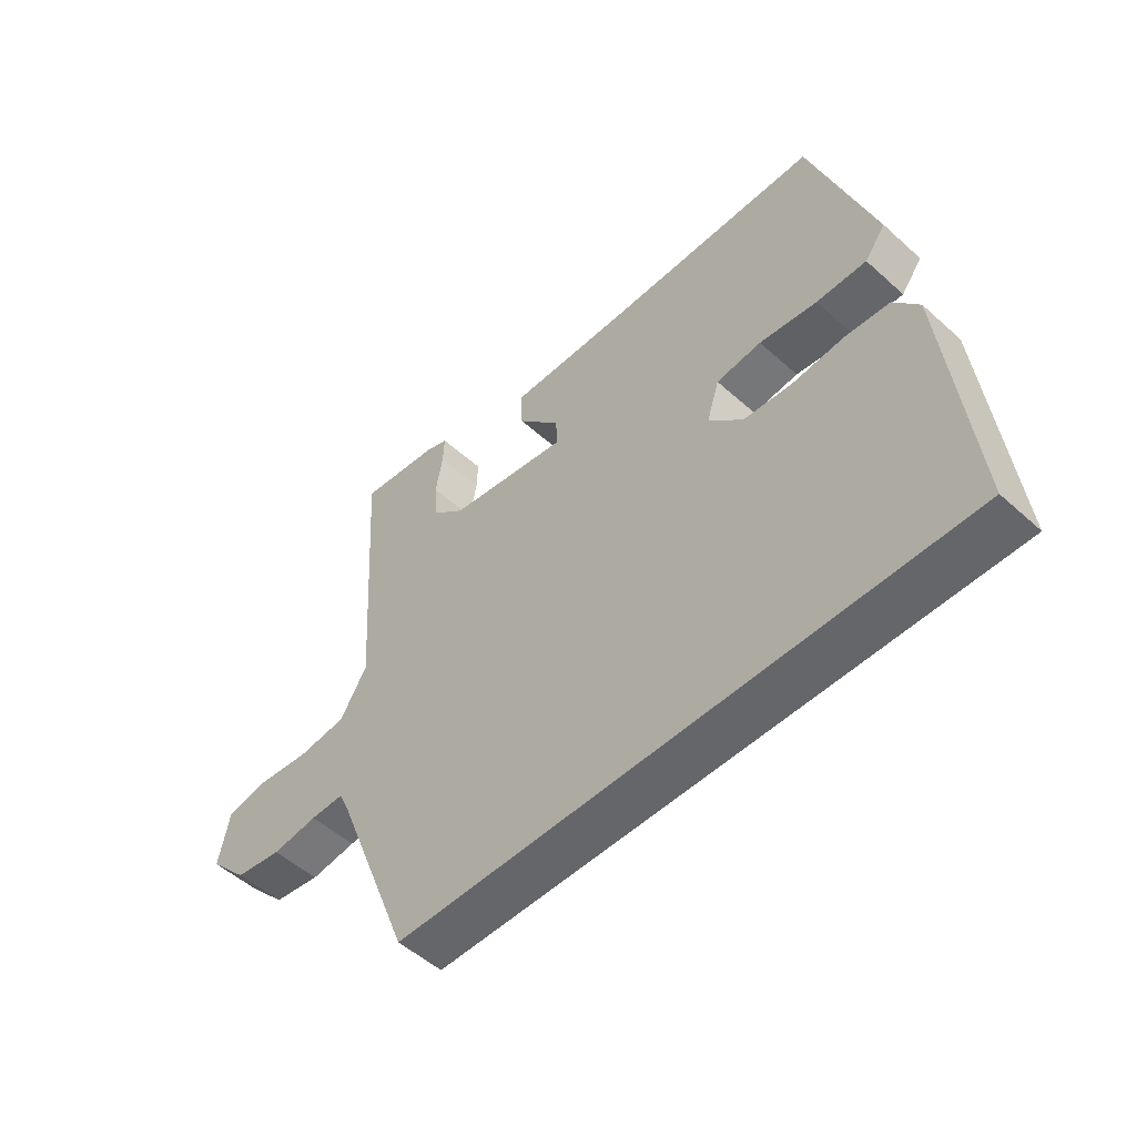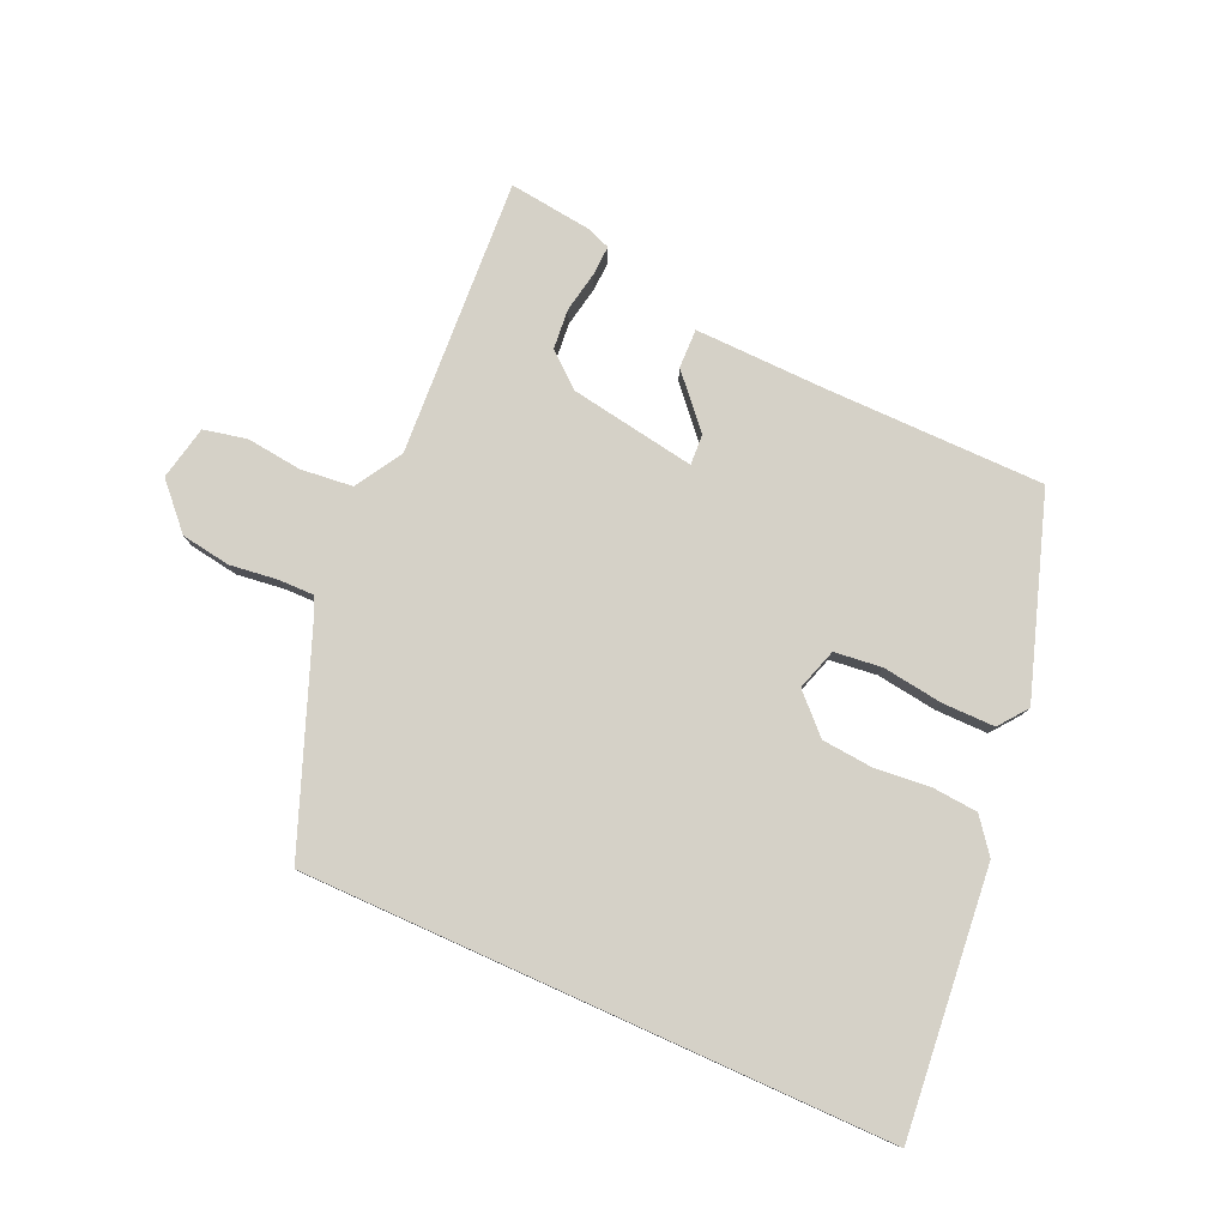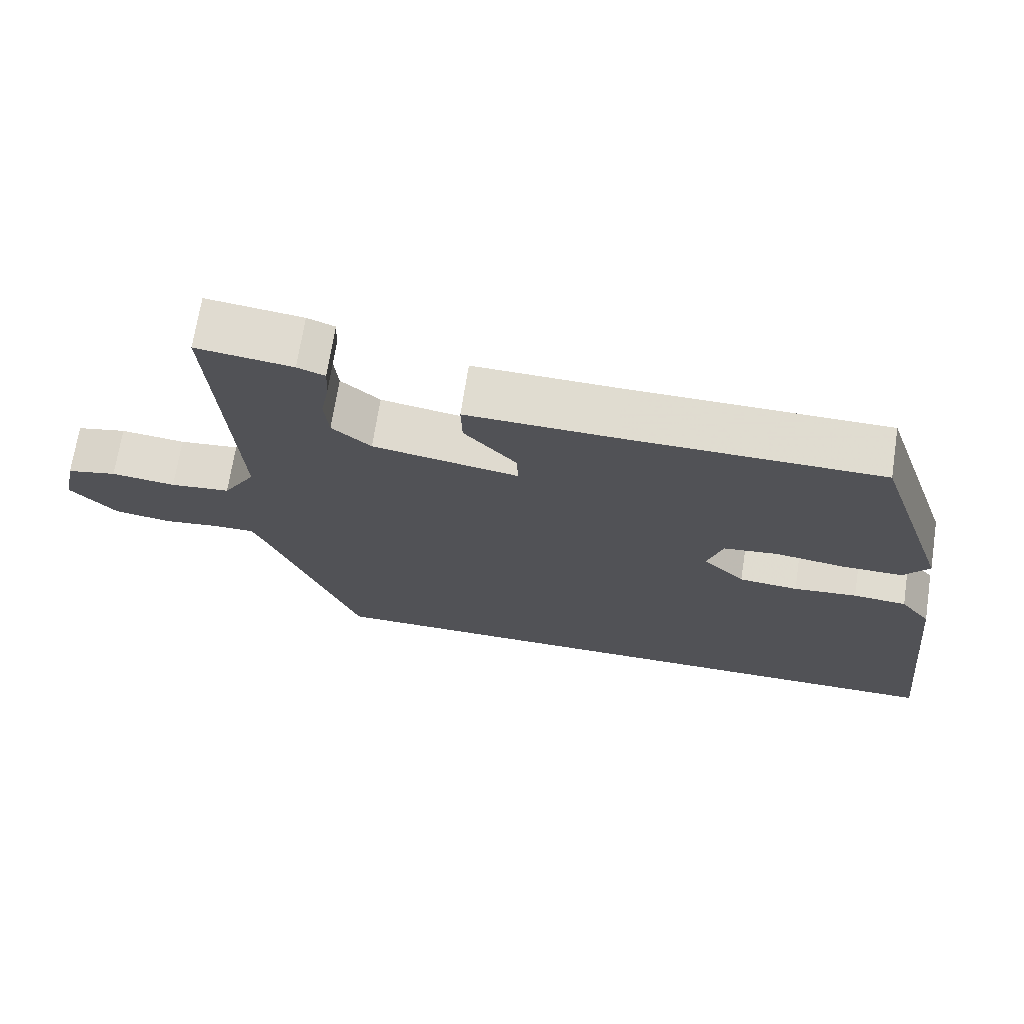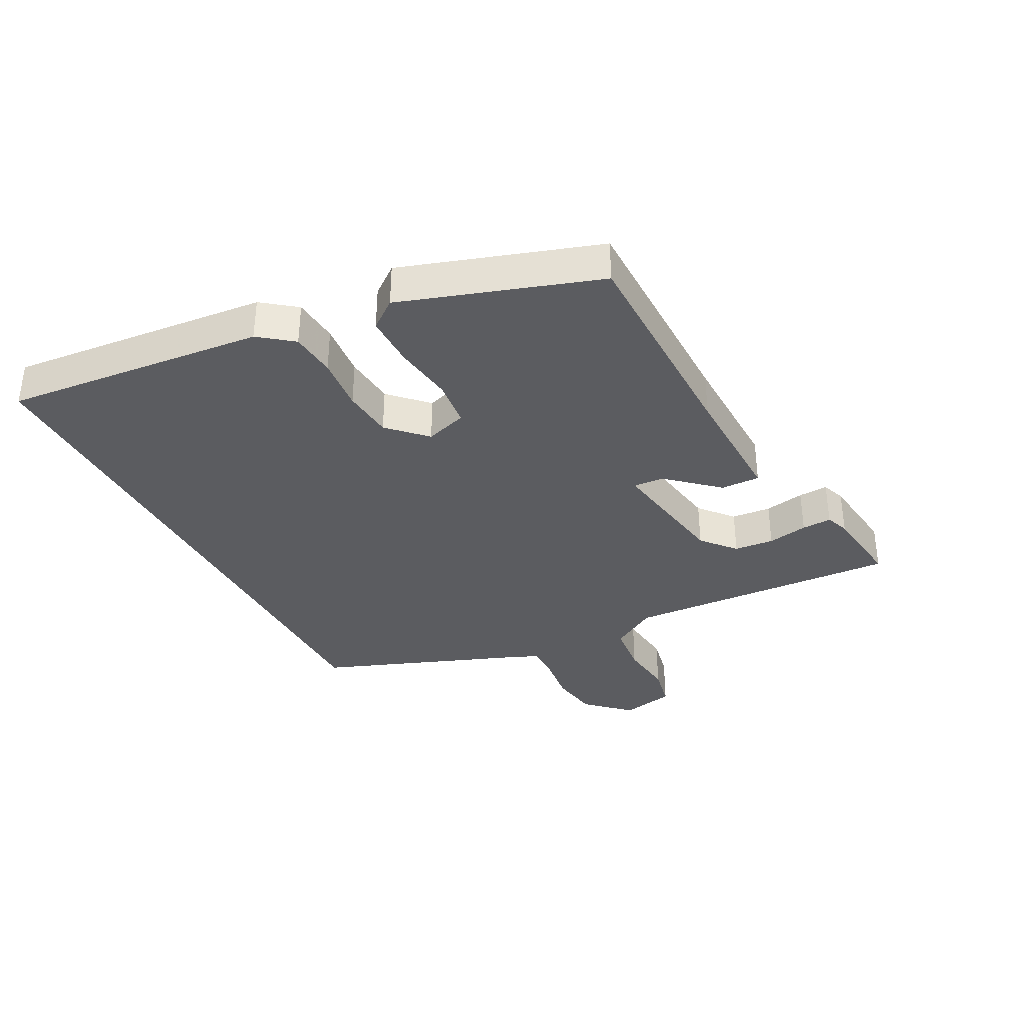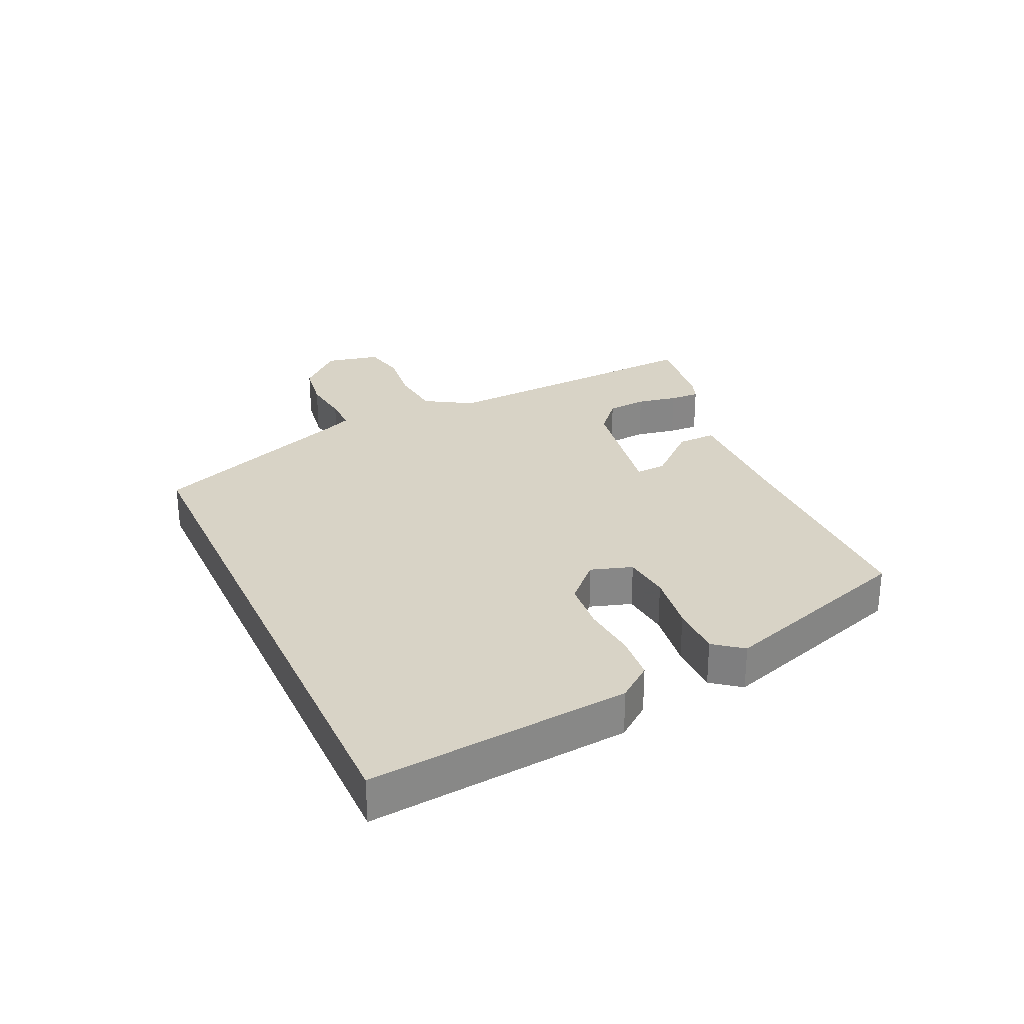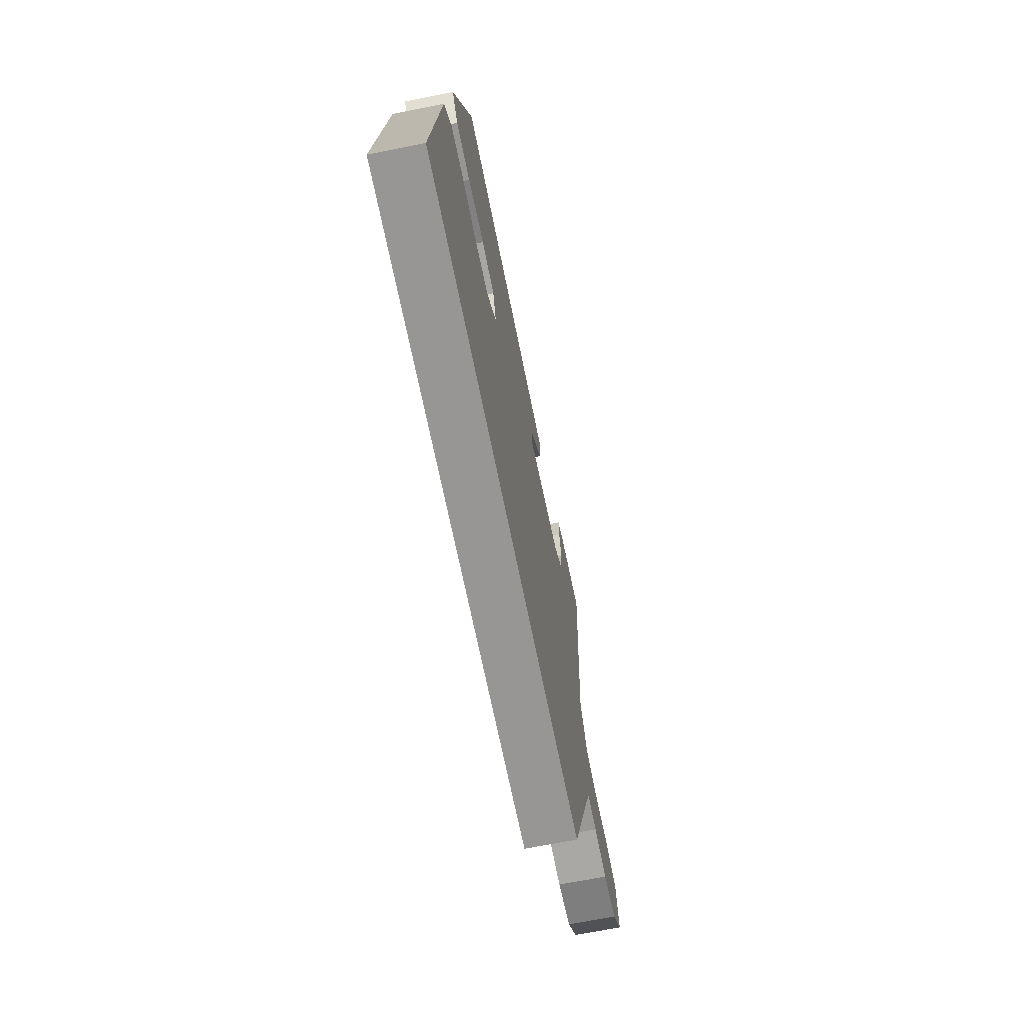
<metadata>
{"format":"obj","ext":"obj","renderer":"f3d","projection":"perspective","resolution":1024,"background":"white","views":[{"elev":-51.9,"azim":-134.2,"up":"+Z"},{"elev":79.3,"azim":-155.7,"up":"+Y"},{"elev":69.8,"azim":-171.2,"up":"+Z"},{"elev":-35.3,"azim":-62.1,"up":"+Y"},{"elev":28.1,"azim":-114.5,"up":"+Y"},{"elev":-67.8,"azim":-78.7,"up":"+Z"}]}
</metadata>
<code>
v -0.395 0.07 0.459
v -0.037 0.07 0.46
v 0.168 0.07 0.464
v 0.166 0.07 0.401
v 0.094 0.07 0.321
v 0.091 0.07 0.272
v 0.294 0.07 0.305
v 0.348 0.07 0.351
v 0.354 0.07 0.415
v 0.342 0.07 0.48
v 0.34 0.07 0.528
v 0.378 0.07 0.542
v 0.511 0.07 0.558
v 0.483 0.07 0.114
v 0.528 0.07 0.039
v 0.611 0.07 0.03
v 0.7 0.07 0.04
v 0.769 0.07 0.025
v 0.787 0.07 -0.062
v 0.723 0.07 -0.13
v 0.644 0.07 -0.142
v 0.567 0.07 -0.132
v 0.51 0.07 -0.131
v 0.492 0.07 -0.172
v 0.364 0.07 -0.5
v -0.576 0.07 -0.5
v -0.532 0.07 -0.08
v -0.49 0.07 -0.026
v -0.416 0.07 -0.02
v -0.328 0.07 -0.029
v -0.246 0.07 -0.022
v -0.188 0.07 0.035
v -0.209 0.07 0.102
v -0.285 0.07 0.111
v -0.382 0.07 0.098
v -0.466 0.07 0.098
v -0.501 0.07 0.144
v -0.395 0 0.459
v -0.037 0 0.46
v 0.168 0 0.464
v 0.166 0 0.401
v 0.094 0 0.321
v 0.091 0 0.272
v 0.294 0 0.305
v 0.348 0 0.351
v 0.354 0 0.415
v 0.342 0 0.48
v 0.34 0 0.528
v 0.378 0 0.542
v 0.511 0 0.558
v 0.483 0 0.114
v 0.528 0 0.039
v 0.611 0 0.03
v 0.7 0 0.04
v 0.769 0 0.025
v 0.787 0 -0.062
v 0.723 0 -0.13
v 0.644 0 -0.142
v 0.567 0 -0.132
v 0.51 0 -0.131
v 0.492 0 -0.172
v 0.364 0 -0.5
v -0.576 0 -0.5
v -0.532 0 -0.08
v -0.49 0 -0.026
v -0.416 0 -0.02
v -0.328 0 -0.029
v -0.246 0 -0.022
v -0.188 0 0.035
v -0.209 0 0.102
v -0.285 0 0.111
v -0.382 0 0.098
v -0.466 0 0.098
v -0.501 0 0.144
f 34 35 36 37
f 33 34 37 1
f 27 28 29 30
f 27 30 31
f 24 25 26 27
f 23 24 27 31
f 22 23 31 32
f 16 17 18 19
f 15 16 19 20
f 11 12 13 14
f 9 10 11 14
f 8 9 14
f 7 8 14
f 6 7 14 15
f 2 3 4 5
f 33 1 2 5
f 33 5 6
f 21 22 32 33
f 20 21 33
f 6 15 20 33
f 74 73 72 71
f 38 74 71 70
f 67 66 65 64
f 68 67 64
f 64 63 62 61
f 68 64 61 60
f 69 68 60 59
f 56 55 54 53
f 57 56 53 52
f 51 50 49 48
f 51 48 47 46
f 51 46 45
f 51 45 44
f 52 51 44 43
f 42 41 40 39
f 42 39 38 70
f 43 42 70
f 70 69 59 58
f 70 58 57
f 70 57 52 43
f 1 38 39 2
f 2 39 40 3
f 3 40 41 4
f 4 41 42 5
f 5 42 43 6
f 6 43 44 7
f 7 44 45 8
f 8 45 46 9
f 9 46 47 10
f 10 47 48 11
f 11 48 49 12
f 12 49 50 13
f 13 50 51 14
f 14 51 52 15
f 15 52 53 16
f 16 53 54 17
f 17 54 55 18
f 18 55 56 19
f 19 56 57 20
f 20 57 58 21
f 21 58 59 22
f 22 59 60 23
f 23 60 61 24
f 24 61 62 25
f 25 62 63 26
f 26 63 64 27
f 27 64 65 28
f 28 65 66 29
f 29 66 67 30
f 30 67 68 31
f 31 68 69 32
f 32 69 70 33
f 33 70 71 34
f 34 71 72 35
f 35 72 73 36
f 36 73 74 37
f 37 74 38 1

</code>
